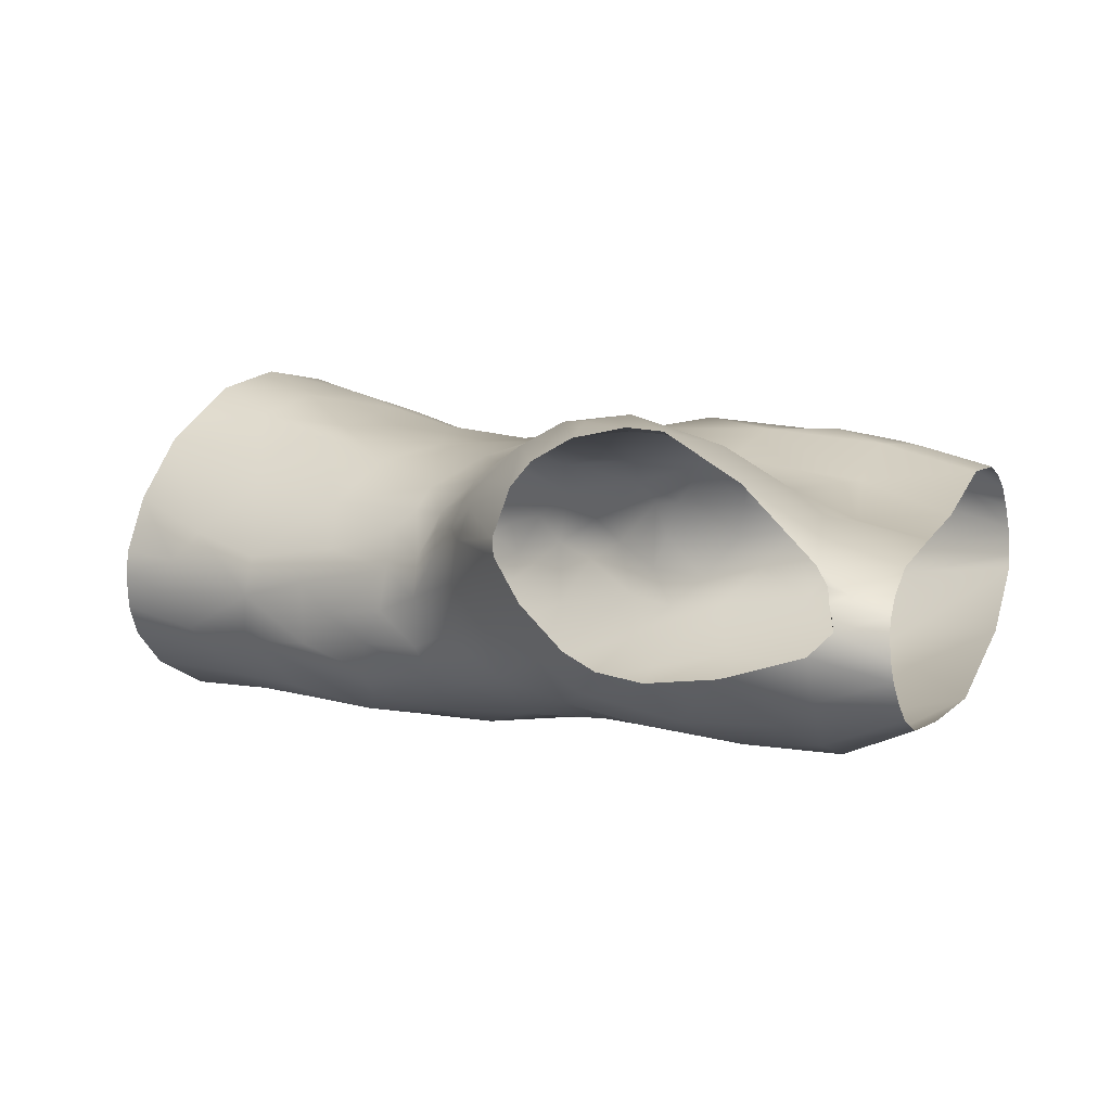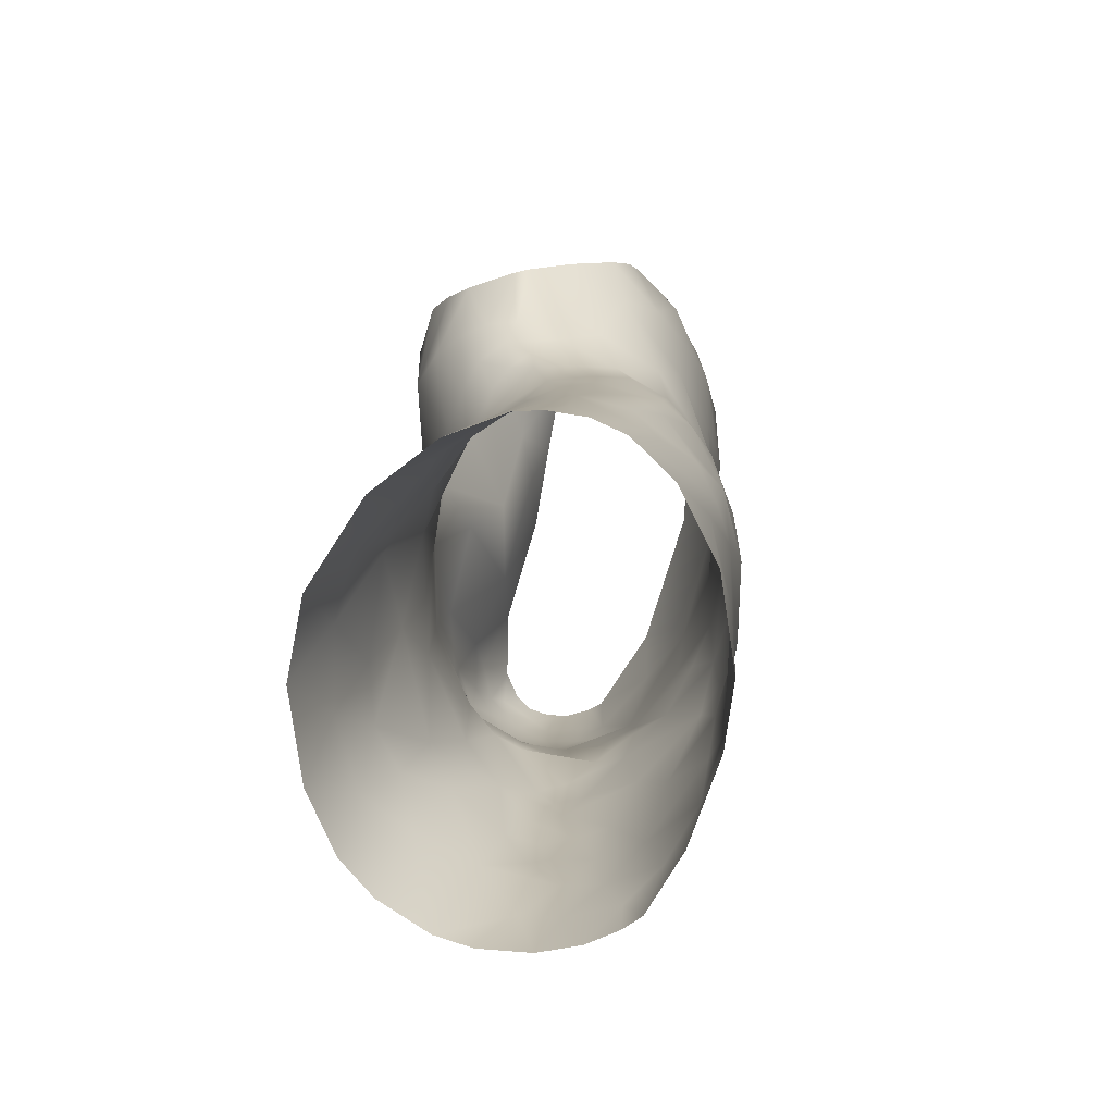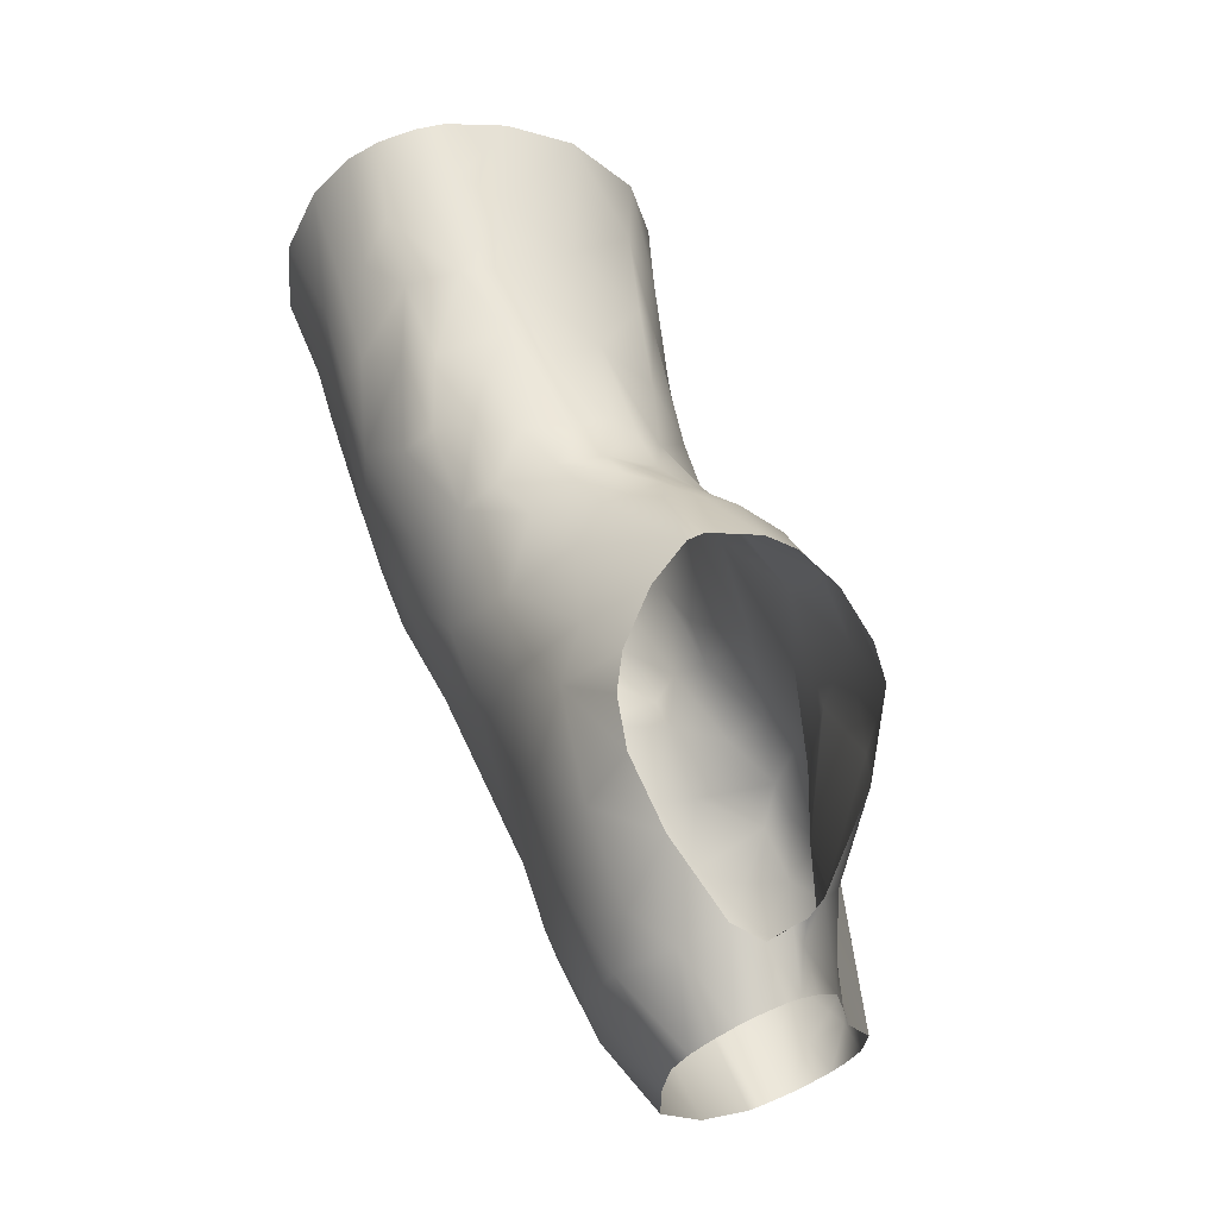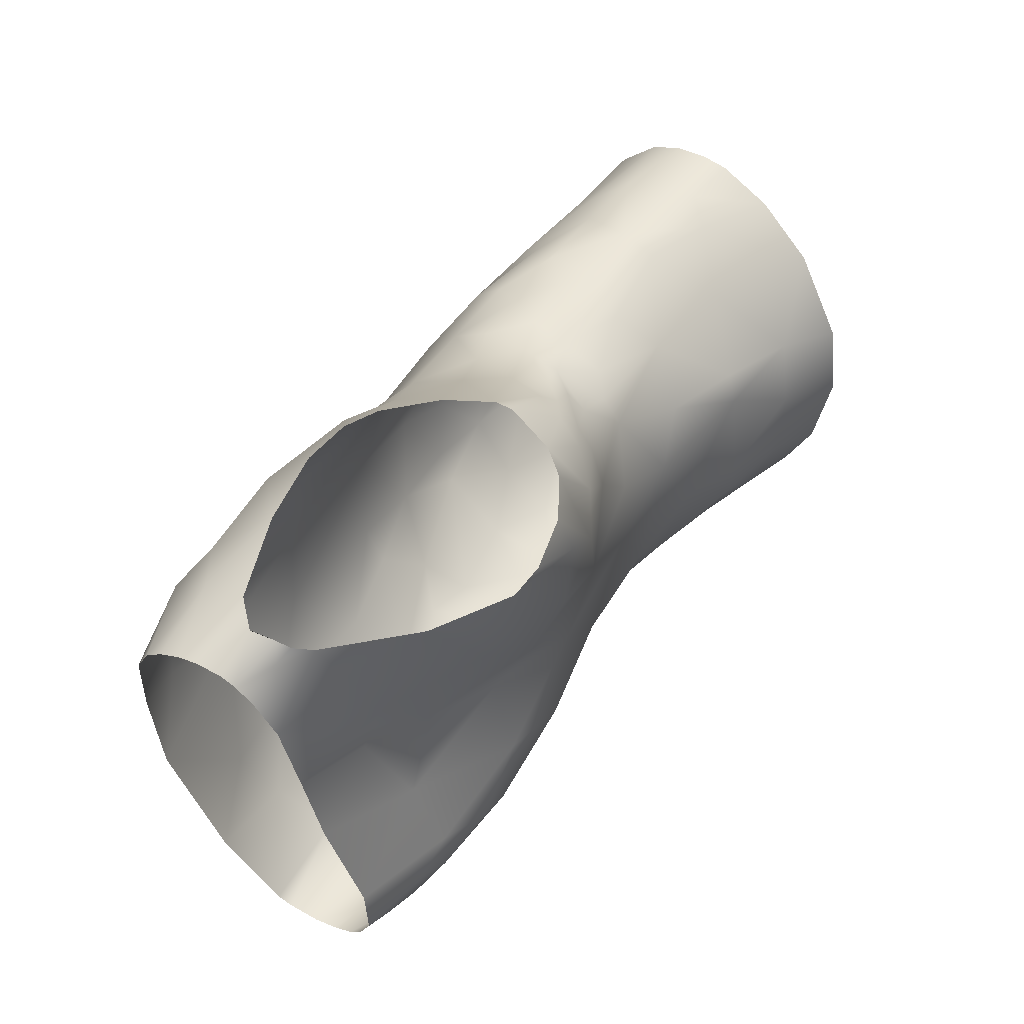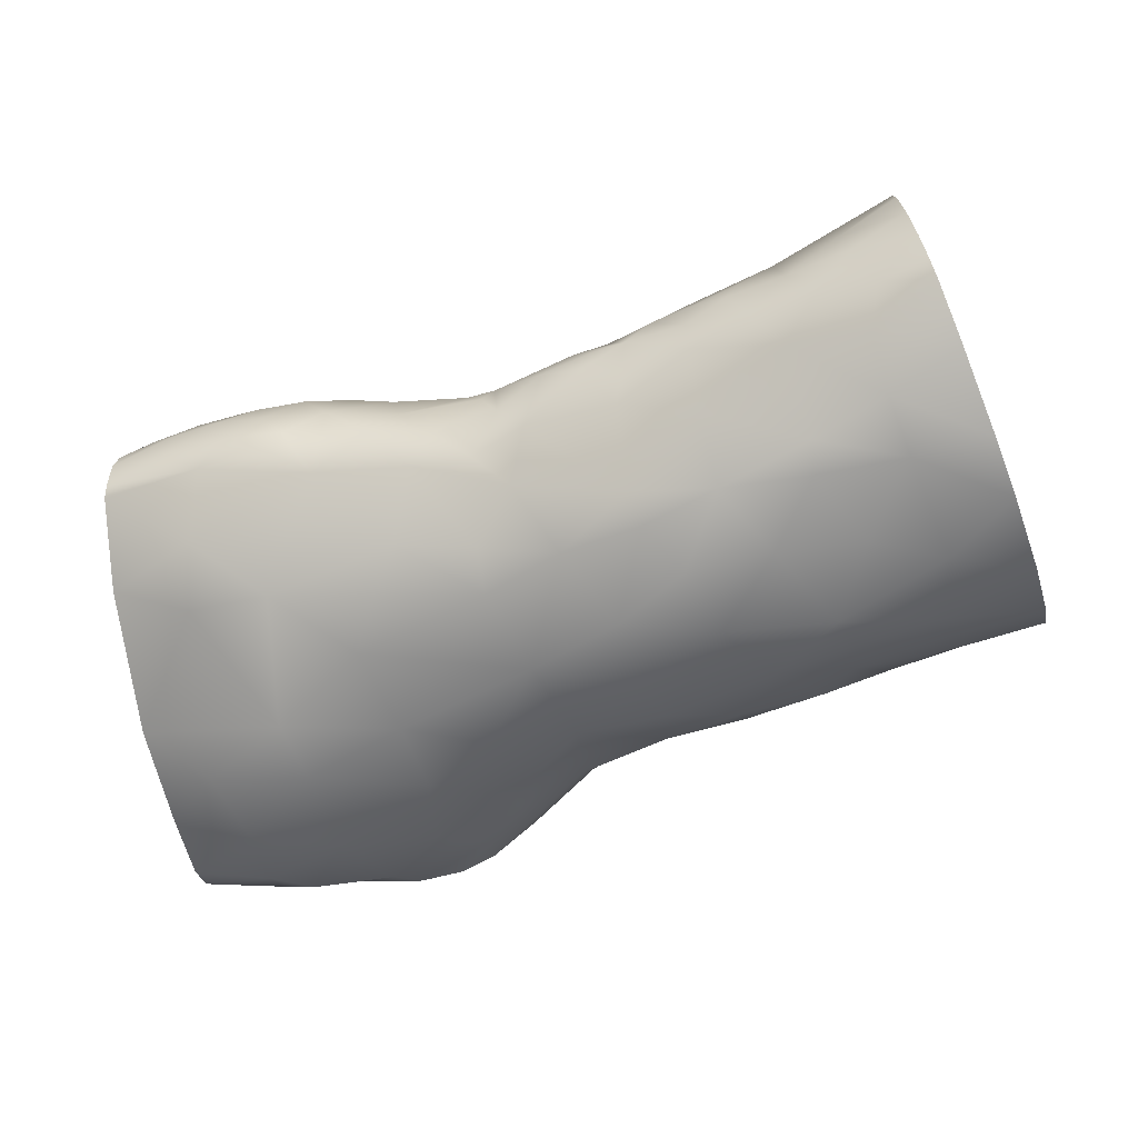
<metadata>
{"format":"obj","ext":"obj","renderer":"f3d","projection":"perspective","resolution":1024,"background":"white","views":[{"elev":7.2,"azim":-153.0,"up":"+Z"},{"elev":3.4,"azim":95.3,"up":"+Y"},{"elev":66.4,"azim":-108.9,"up":"+Y"},{"elev":52.8,"azim":-57.1,"up":"+Y"},{"elev":-61.4,"azim":14.2,"up":"+Z"}]}
</metadata>
<code>
v -28.98 -27.57 34.51
v -9.927 29.82 6.713
v -74.9 37.68 7.077
v 15.9 15.73 55.17
v -13.48 -2.716 57.16
v 66.07 -42.04 46.25
v -54.04 -14.93 58.59
v -60.01 26.32 5.705
v 53.81 3.889 63.3
v 61.25 7.614 1.446
v 44.28 -38.69 28.96
v 37.44 -21.8 55.76
v 58.17 -12.35 2.642
v 16.8 -0.9922 1.039
v 59.07 36.2 37.58
v -62.16 15.26 6.845
v -89.28 14.43 13.96
v -34.48 -27.82 29.48
v 46.04 -30.16 52.21
v -9.149 -22.06 45.57
v -40.1 -25.45 51.43
v -85.77 -25.62 31.75
v -53.21 39.15 58.76
v -89.68 56.62 23.83
v 42.89 22.39 4.05
v -90.43 47.4 14.45
v 28.98 32.83 44.87
v 32.39 39.59 18.08
v -87.31 44.38 40.54
v 20.28 34.27 8.675
v 57.58 21.15 4.779
v -34.92 37.13 63.43
v -11.42 53.13 47.26
v 41.82 -12.69 3.23
v 58.63 27.44 8.477
v -25.79 44.29 12.57
v 0.1443 44.98 41.78
v -70.26 -18.11 21
v 25.45 -13.56 4.62
v 75.6 14.25 2.877
v 67.61 -42.72 23.17
v 25.69 -34.53 27.93
v -57.88 18.2 49.76
v 76.47 36.98 28.18
v -75.69 50.19 11.09
v -74.11 48.72 45.39
v 4.931 45.03 29.43
v 51.99 -23.11 59.77
v -1.912 44.85 23.02
v -1.441 -29.82 32.05
v 13.33 43.07 26.21
v -45.42 -24.96 23.29
v 12.25 42.38 34.06
v 38.1 -3.809 60.69
v -79.99 58.7 33.77
v -77.57 -28.59 45.76
v 68.29 -40.21 17.56
v 68.97 -3.956 67.67
v -61.35 -30.48 34.89
v 59.21 -38.37 17.84
v -38.53 22.77 58.93
v -59.49 44.44 8.613
v -83.74 -24.1 49.78
v 1.268 41.03 44.85
v 66.32 37.66 25.45
v -73.32 -30.09 42.36
v -11.13 -16.61 50.64
v -80.49 59.07 31.48
v 22.32 -19.15 53.05
v 70.41 -27.61 7.836
v 76.8 35.92 21.65
v -6.543 46.13 48.23
v -83.93 -26.64 47.31
v -78.86 57.44 38.33
v -66.64 -27.99 30.06
v 2.615 22.37 53.73
v 72.5 -12.88 2.38
v 7.201 -20.91 48.91
v 8.685 -5.513 55.27
v -71.75 23.14 45.35
v -77.27 -24.35 51.87
v 64.74 37.5 32.11
v 76.09 36.73 33.11
v -88.76 56.31 31.67
v -76.61 60.64 27.38
v -56.47 -22.82 56
v -68.94 32.32 47.04
v -1.113 47.59 38.16
v -9.319 53.47 41.65
v -85.41 -27 34.39
v -72.92 -7.629 15.08
v 2.971 19.18 2.08
v 4.725 39.4 13.62
v 36.73 -35.81 23.65
v -13.59 -26.93 34.13
v -90.04 34.33 13.54
v -47.01 -18.91 58.08
v -69.51 56.96 15.1
v 14.35 -32.73 30.77
v -59.5 -28.86 49
v -18.34 47.37 58.03
v -90.31 52.33 17.01
v 40.44 15.63 1.998
v 6.693 29.67 5.889
v -26.72 58.98 56.55
v -27.46 -22.98 21.25
v -78.39 24.09 8.175
v -32.26 -5.083 60.59
v 10.33 -15.41 7.509
v -5.85 50.06 33.47
v -40.75 20.83 6.32
v -42.1 66.04 23.09
v -77.01 58.48 19.68
v -22.37 -25.76 26.2
v -6.585 33.33 54
v -44.65 14.37 54.68
v 56.72 -22.83 6.013
v -84.11 -7.091 51.95
v -50.44 65.36 21.79
v 10.5 -28.32 42.46
v 66.4 -30.48 60.59
v -33.37 57.1 60.51
v -18.2 -9.975 9.836
v -3.644 -7.589 5.6
v -49.01 54.79 61.95
v 54.84 -41.3 34.48
v -42.52 55.46 62.46
v -24.37 42.41 62.16
v 48.38 0.935 1.127
v -36.08 66 26.01
v -62.97 55.18 54.01
v 26.24 38.96 36.56
v -54.59 -31.18 38.77
v 19.31 -32.9 36.18
v -42.15 48.94 11.23
v 56.25 32.69 12.63
v -87.99 51.49 36.81
v -26.59 12.09 59.27
v 24.04 23.51 52.28
v -24.45 -20.96 50.24
v 45.87 39.51 26.47
v 76.59 26.5 9.054
v 27.41 24.17 3.312
v 40.62 19.63 55.77
v -18.6 -2.281 6.531
v -68.77 -28.92 47.95
v -64.43 -10.82 56.27
v -2.568 -15.96 50.69
v -12.14 51.32 26.89
v -76.72 56.83 41.59
v -83.66 -19.22 51.97
v -81.42 54.77 36.89
v -88.45 54.73 33.93
v -85.54 13.23 45.94
v -65.1 -25.81 52.94
v -5.804 49.72 43.23
v -79.36 58.17 35.9
v -56.58 -30.46 45.05
v -90.05 54.9 20.07
v 56.55 -41.3 27.43
v 73.91 -1.637 0.6221
v -27.59 65.1 33.25
v 74.92 32.91 43.61
v 4.396 -30.14 36.69
v 76.9 33.31 15.92
v 67.31 -19.73 65.49
v 27.63 -33.5 39.71
v 66.89 -44.28 30.67
v -14.02 12.76 3.47
v -50.24 -30.11 32.62
v 8.986 31.75 48.22
v -26.94 58.07 22.99
v -12.94 44.52 16.09
v 66.31 -43.91 39.83
v 26.23 -26.37 48.77
v 7.991 -31.49 32.41
v 70.77 9.863 64.75
v 17.25 42.06 19.77
v 11.32 -26.98 18.32
v 39.45 14.15 57.95
v -24.58 -14.43 56.4
v -38.2 -5.05 9.793
v -22.05 63.79 40.69
v 8.956 36.62 44.61
v -87.4 -11.25 22.13
v -16.2 -22.35 20.45
v -65.32 2.803 50.31
v -34.58 -20.7 55.16
v 73.19 24.69 54.74
v -71.21 -16.04 55.57
v 20.44 11.89 0.4333
v 25.41 41.82 24.45
v -53.57 58.02 14.57
v -86.43 29.3 43.26
v 11.19 -9.889 4.248
v 25.64 -32.43 21.96
v 66.06 -36.66 54.96
v 5.948 -30.72 27.8
v -21.42 63.07 43.69
v 48.75 30.64 46.84
v -42.36 -30.04 37.31
v 61.73 36.1 18.45
v -13.52 50.9 52.55
v -64.64 -20.12 56.33
v -44.06 4.409 7.559
v -34.72 56.46 17.17
v 36 -36.78 34.92
v -5.943 -25.41 21.75
v 3.837 44.91 37.17
v -71.66 -23.07 53.99
v -25.91 28.1 6.905
v -17.22 -24.56 41.82
v 5.908 42.93 20.02
v 41.85 -31.95 15.41
v -10.47 -27.04 27.35
v -9.974 -18.14 14.36
v 47.8 37.26 17.49
v 42.83 -18.28 5.304
v -32.81 -12.49 13.05
v 35.45 36.46 12.95
v 33.54 -36.49 31.04
v -50.47 -26.44 52.38
v -74.27 -26.5 50.7
v -19.32 25.98 60.18
v -47.32 -29.81 45.28
v -44.83 -2.571 58.9
v -52.52 -28.49 28.59
v 57.36 15.26 59.73
v 48.94 -37.55 21.49
v -31.79 48.67 62.8
v -57.72 -8.127 12.99
v -0.6323 10.81 55.91
v -11.76 -25.02 41.13
v 25.18 -24.68 12.39
v 32.08 40.88 30.11
v 42.71 -35.97 41.84
v 56.28 -32.49 11.57
v 39.51 -14 59.52
v -84.28 -27.87 43.91
v -89.29 57.13 27.36
v 68.8 -37.87 14.16
v 13.14 38.18 40.92
v -73.3 -29.61 36.12
v 22.82 0.7662 57.66
v 52.84 -10.44 63.64
v 41.34 28.96 7.385
v -41.4 -21.8 55.99
v 44.74 38.61 34
v -63.83 -30.99 42.05
v -23.51 60.52 52.24
v -30.61 -27.03 41.94
v 32.42 -1.024 0.9878
v -5.84 40.98 50.91
v -39.54 34.81 7.721
v 20.09 38.78 13.73
v 3.286 6.231 1.128
v -84.76 -28.38 39.55
v -62.82 63.46 23.19
v 27.75 -35.15 34.19
g mmGroup0
f 89 156 110
f 88 110 156
f 63 73 81
f 150 152 29
f 153 68 84
f 243 75 59
f 215 95 114
f 110 149 183
f 136 165 35
f 212 95 233
f 108 226 97
f 198 179 99
f 42 99 196
f 223 81 56
f 192 53 235
f 81 151 63
f 18 201 52
f 100 222 86
f 182 145 219
f 156 89 33
f 145 169 124
f 250 33 199
f 79 4 232
f 172 36 206
f 60 241 57
f 161 10 40
f 204 190 210
f 47 88 209
f 4 79 244
f 206 135 193
f 120 78 20
f 16 17 107
f 253 171 64
f 20 67 140
f 72 33 203
f 8 254 111
f 248 235 132
f 238 54 244
f 245 48 166
f 87 43 23
f 132 235 53
f 211 111 254
f 56 73 239
f 21 222 225
f 217 141 202
f 159 113 102
f 258 113 85
f 201 133 170
f 147 187 118
f 90 243 257
f 4 244 180
f 36 173 2
f 218 39 34
f 79 232 5
f 155 204 210
f 86 155 100
f 106 52 219
f 179 208 109
f 32 61 224
f 59 170 133
f 150 46 131
f 252 191 103
f 85 240 68
f 197 121 48
f 213 93 49
f 200 144 228
f 86 7 204
f 222 158 225
f 9 58 177
f 237 214 117
f 104 30 143
f 48 19 197
f 31 25 35
f 65 141 82
f 204 147 190
f 116 226 138
f 225 201 21
f 109 124 195
f 207 259 221
f 62 135 254
f 198 208 179
f 207 236 167
f 72 37 156
f 96 107 17
f 28 255 192
f 3 8 107
f 238 48 245
f 39 218 234
f 134 167 120
f 33 72 156
f 184 64 171
f 87 131 46
f 219 123 106
f 71 202 65
f 234 179 109
f 149 49 173
f 89 110 183
f 191 92 104
f 171 253 115
f 37 64 209
f 158 222 100
f 175 120 167
f 95 212 1
f 82 15 163
f 140 212 20
f 222 247 97
f 161 13 10
f 13 77 117
f 94 196 214
f 39 252 34
f 147 204 7
f 226 147 7
f 154 118 187
f 216 109 208
f 97 86 222
f 167 259 207
f 256 124 169
f 175 167 236
f 242 27 132
f 41 160 60
f 22 185 38
f 77 13 161
f 7 97 226
f 172 162 149
f 180 244 54
f 80 43 87
f 253 101 115
f 147 226 187
f 30 255 220
f 163 15 189
f 14 195 256
f 31 40 10
f 23 43 61
f 212 140 251
f 1 18 114
f 248 141 235
f 38 75 22
f 104 2 93
f 230 128 122
f 119 193 258
f 221 259 42
f 247 188 108
f 206 36 135
f 68 153 157
f 205 231 16
f 172 206 130
f 244 79 69
f 141 28 235
f 200 228 189
f 45 3 26
f 224 138 232
f 69 175 12
f 129 34 252
f 80 154 187
f 22 75 90
f 103 143 25
f 108 181 5
f 56 257 66
f 30 220 143
f 102 113 45
f 213 178 93
f 32 224 128
f 170 227 52
f 238 245 54
f 42 94 221
f 218 117 214
f 162 172 130
f 28 141 217
f 205 145 182
f 69 79 78
f 50 176 164
f 129 10 13
f 32 23 61
f 99 176 198
f 158 249 133
f 56 146 223
f 12 238 69
f 64 37 72
f 127 230 122
f 175 69 120
f 9 180 54
f 249 59 133
f 243 90 75
f 106 114 18
f 106 216 186
f 3 62 8
f 216 106 123
f 27 144 200
f 191 143 103
f 227 59 75
f 81 223 210
f 65 82 44
f 10 103 31
f 126 236 11
f 234 214 196
f 38 91 231
f 208 215 186
f 164 233 50
f 11 221 94
f 103 129 252
f 123 219 145
f 145 124 123
f 181 67 5
f 8 111 16
f 91 16 231
f 73 56 81
f 51 213 47
f 19 236 6
f 17 16 91
f 97 7 86
f 106 186 114
f 18 52 106
f 43 187 116
f 108 138 226
f 205 111 169
f 4 76 232
f 1 114 95
f 209 53 47
f 200 15 248
f 117 70 237
f 95 215 233
f 165 136 202
f 135 36 254
f 129 13 34
f 109 195 39
f 28 220 255
f 251 1 212
f 225 158 133
f 190 147 118
f 218 214 234
f 236 19 175
f 16 111 205
f 153 137 152
f 243 66 257
f 193 119 206
f 192 235 28
f 24 85 113
f 98 113 258
f 131 23 125
f 196 179 234
f 172 173 36
f 96 26 3
f 170 59 227
f 81 210 151
f 196 99 179
f 98 258 193
f 259 167 134
f 144 139 180
f 114 186 215
f 32 125 23
f 211 169 111
f 168 174 126
f 103 10 129
f 105 101 250
f 124 256 195
f 96 3 107
f 149 173 172
f 53 242 132
f 139 27 171
f 226 116 187
f 194 87 29
f 9 177 228
f 49 93 173
f 38 185 91
f 34 13 218
f 4 180 139
f 169 92 256
f 70 117 77
f 141 248 15
f 216 123 124
f 36 2 211
f 89 199 33
f 253 72 203
f 6 126 174
f 207 11 236
f 139 171 4
f 191 104 143
f 191 252 14
f 177 189 228
f 148 5 67
f 132 27 248
f 49 149 110
f 158 100 249
f 178 213 51
f 47 49 110
f 51 47 53
f 109 39 234
f 164 99 120
f 200 248 27
f 138 224 61
f 202 136 217
f 203 250 101
f 219 231 182
f 2 169 211
f 19 12 175
f 11 229 160
f 200 189 15
f 136 246 217
f 185 17 91
f 32 230 125
f 238 12 48
f 164 176 99
f 214 237 229
f 148 67 78
f 215 208 50
f 154 80 194
f 220 217 246
f 163 83 82
f 19 48 12
f 38 231 52
f 45 98 62
f 160 168 126
f 99 42 134
f 88 156 37
f 82 141 15
f 5 148 79
f 196 94 42
f 184 171 27
f 66 243 249
f 9 228 180
f 25 31 103
f 241 237 70
f 208 186 216
f 229 11 94
f 21 188 247
f 5 232 138
f 92 191 256
f 127 125 230
f 229 60 160
f 253 203 101
f 173 93 2
f 35 142 31
f 134 120 99
f 97 247 108
f 246 25 143
f 195 14 39
f 231 205 182
f 225 133 201
f 53 209 242
f 1 201 18
f 1 251 201
f 20 78 67
f 94 214 229
f 146 100 155
f 65 202 141
f 246 35 25
f 30 104 93
f 72 253 64
f 117 218 13
f 74 152 150
f 62 193 135
f 86 204 155
f 59 249 243
f 11 160 126
f 209 88 37
f 122 128 105
f 146 249 100
f 145 205 169
f 64 184 209
f 142 35 165
f 20 233 164
f 146 66 249
f 115 128 224
f 46 29 87
f 140 188 251
f 52 231 219
f 166 48 121
f 6 197 19
f 76 224 232
f 220 28 217
f 65 44 71
f 58 9 245
f 120 20 164
f 78 120 69
f 126 6 236
f 2 92 169
f 51 53 192
f 255 93 178
f 170 52 201
f 242 209 184
f 181 108 188
f 112 206 119
f 87 23 131
f 183 199 89
f 112 130 206
f 211 254 36
f 244 69 238
f 193 62 98
f 223 146 210
f 157 153 152
f 139 144 27
f 115 224 76
f 252 39 14
f 21 251 188
f 45 62 3
f 24 113 159
f 67 181 140
f 188 140 181
f 250 203 33
f 51 192 178
f 68 157 55
f 171 115 76
f 124 109 216
f 168 160 41
f 56 66 146
f 76 4 171
f 157 152 74
f 35 246 136
f 8 16 107
f 259 134 42
f 14 256 191
f 128 230 32
f 80 87 194
f 212 233 20
f 202 71 165
f 155 210 146
f 148 78 79
f 60 237 241
f 128 115 101
f 58 245 166
f 150 29 46
f 151 190 118
f 137 29 152
f 247 222 21
f 116 61 43
f 5 138 108
f 2 104 92
f 60 229 237
f 251 21 201
f 52 227 75
f 190 151 210
f 162 183 149
f 40 31 142
f 180 228 144
f 43 80 187
f 41 60 57
f 26 102 45
f 50 233 215
f 255 30 93
f 38 52 75
f 84 68 240
f 178 192 255
f 88 47 110
f 56 239 257
f 246 143 220
f 85 24 240
f 49 47 213
f 101 105 128
f 245 9 54
f 198 50 208
f 61 116 138
f 254 8 62
f 83 44 82
f 98 45 113
f 198 176 50
f 207 221 11
f 242 184 27

</code>
